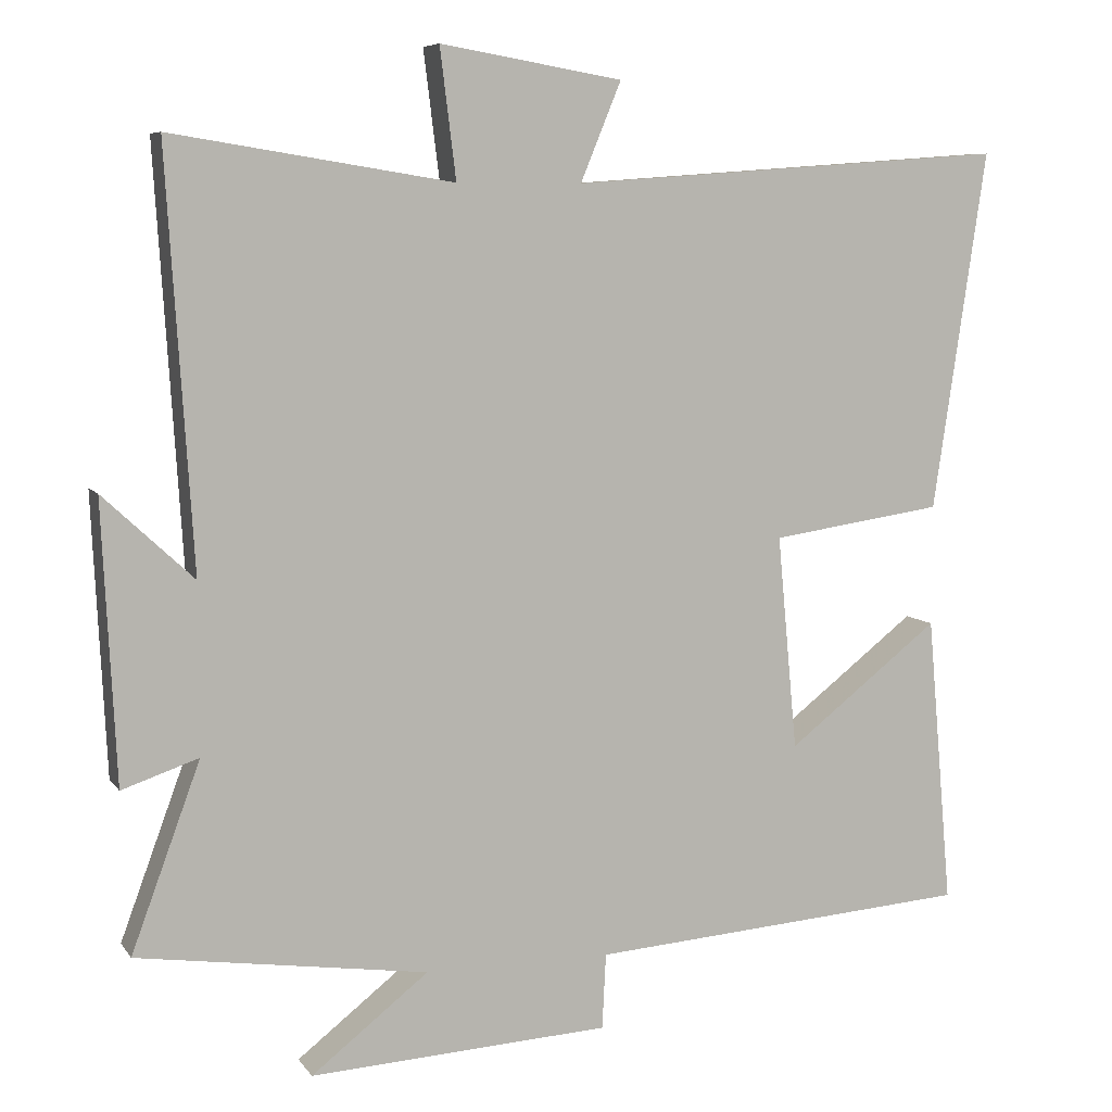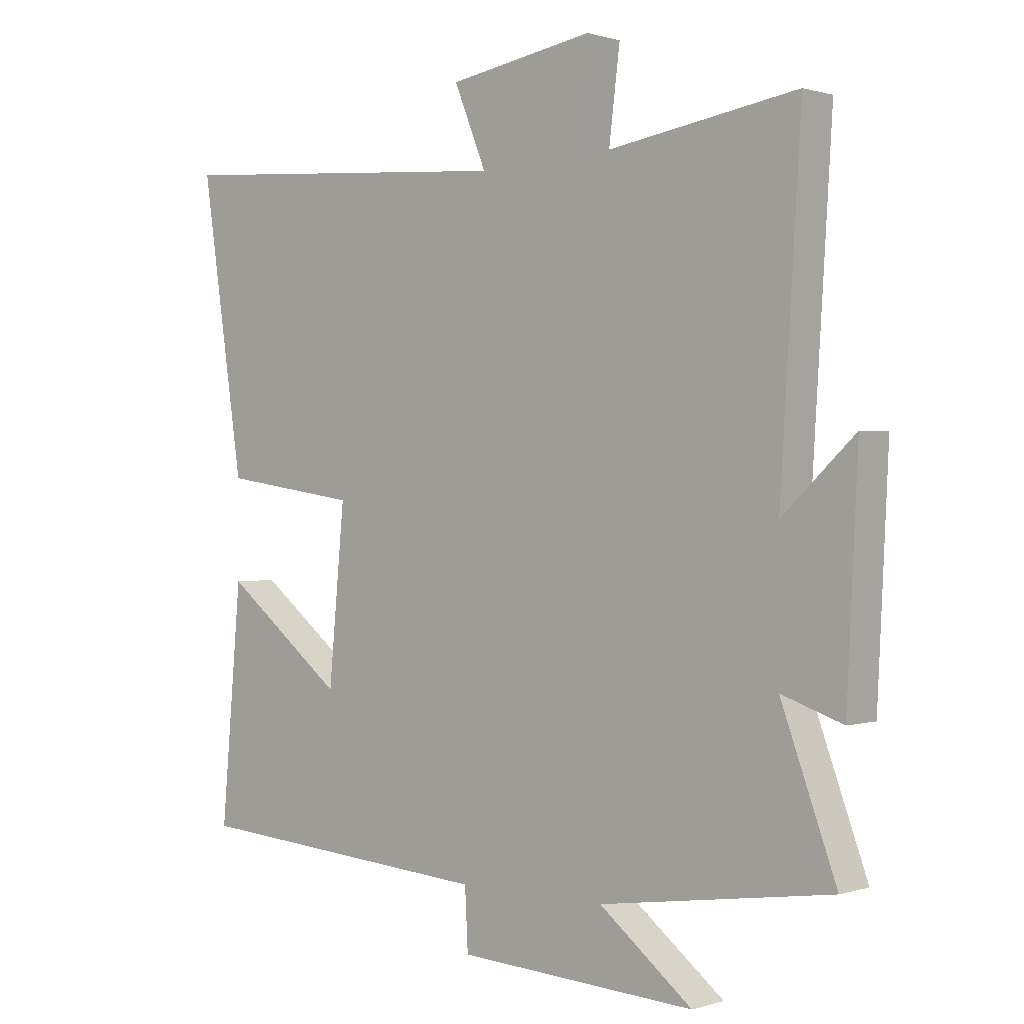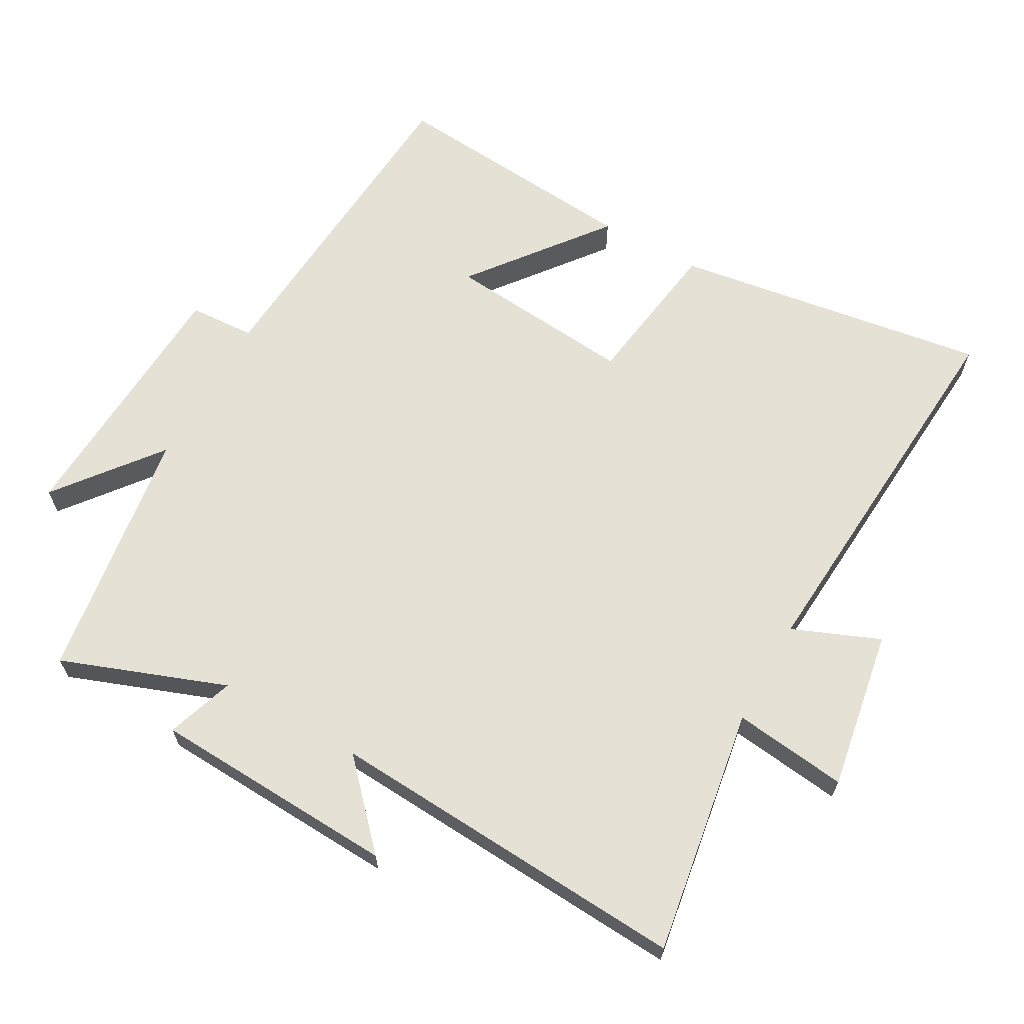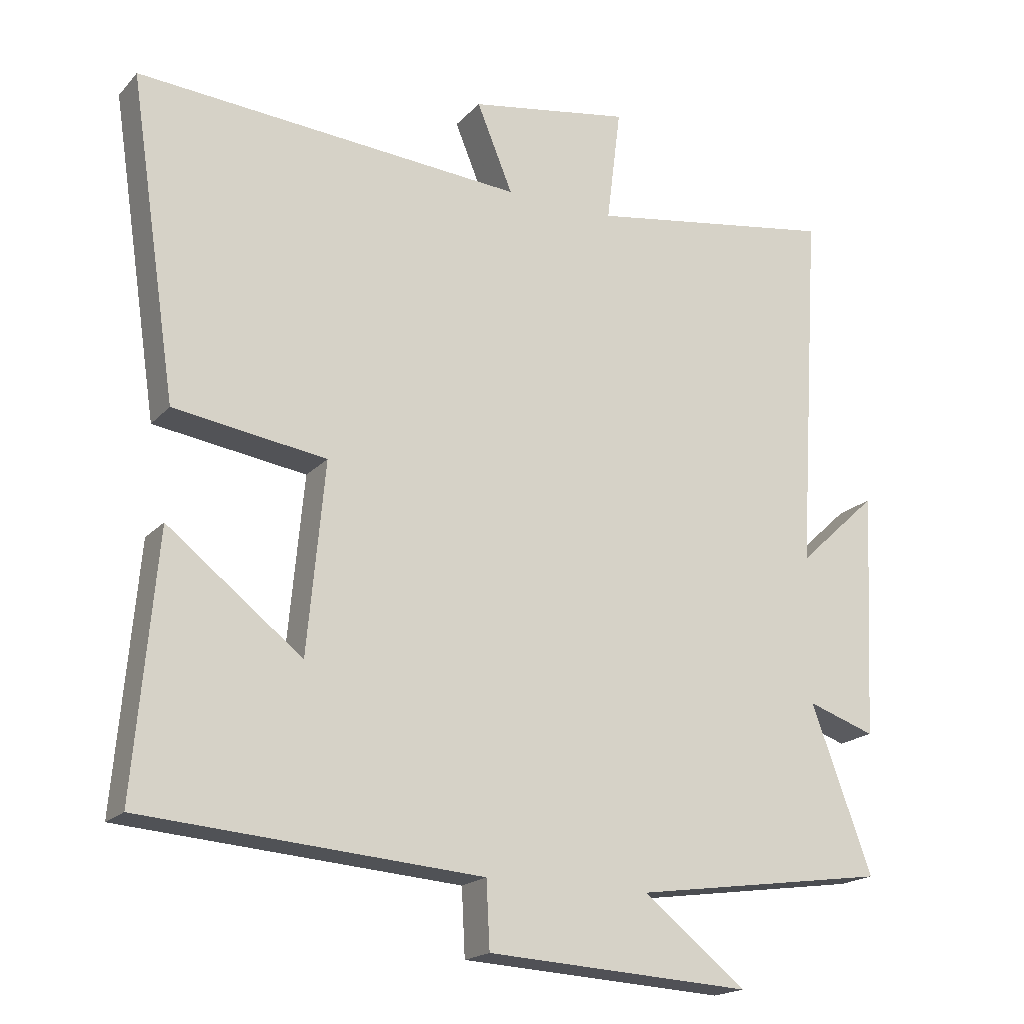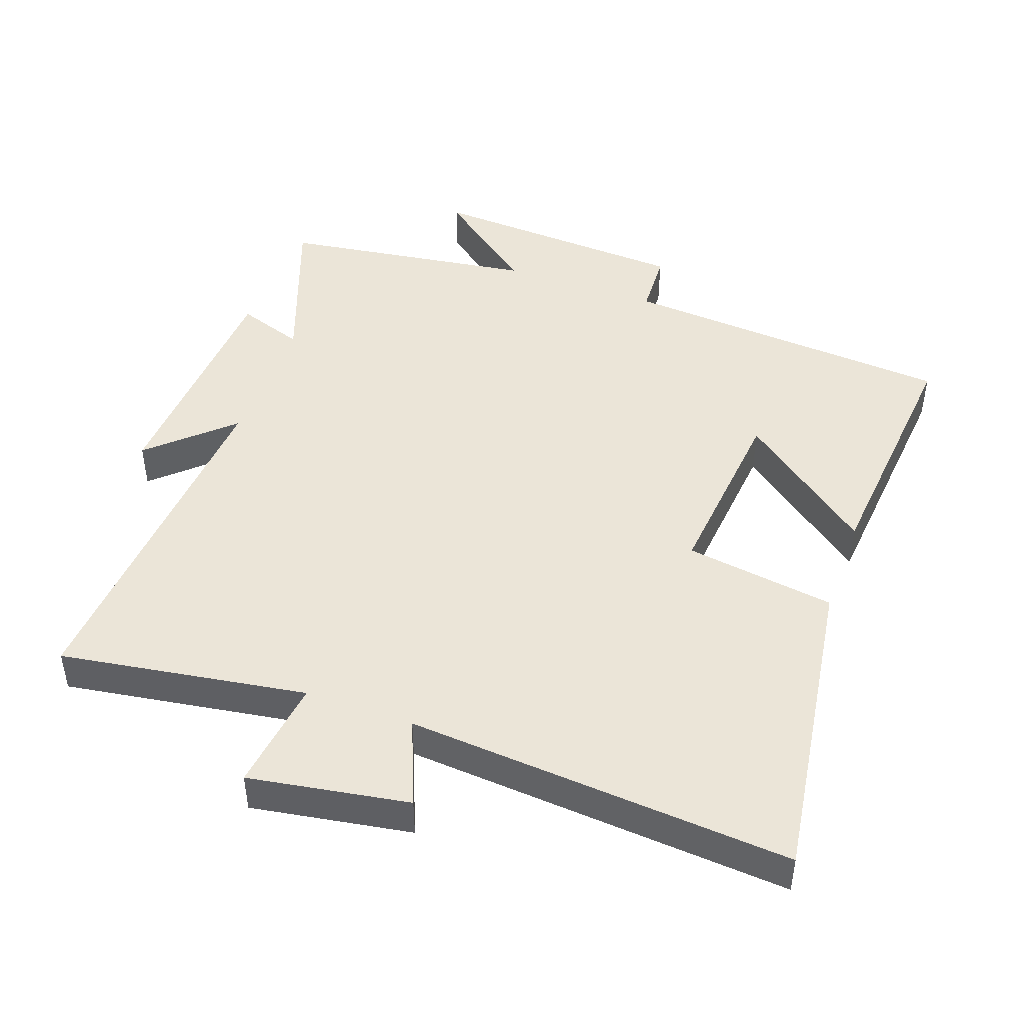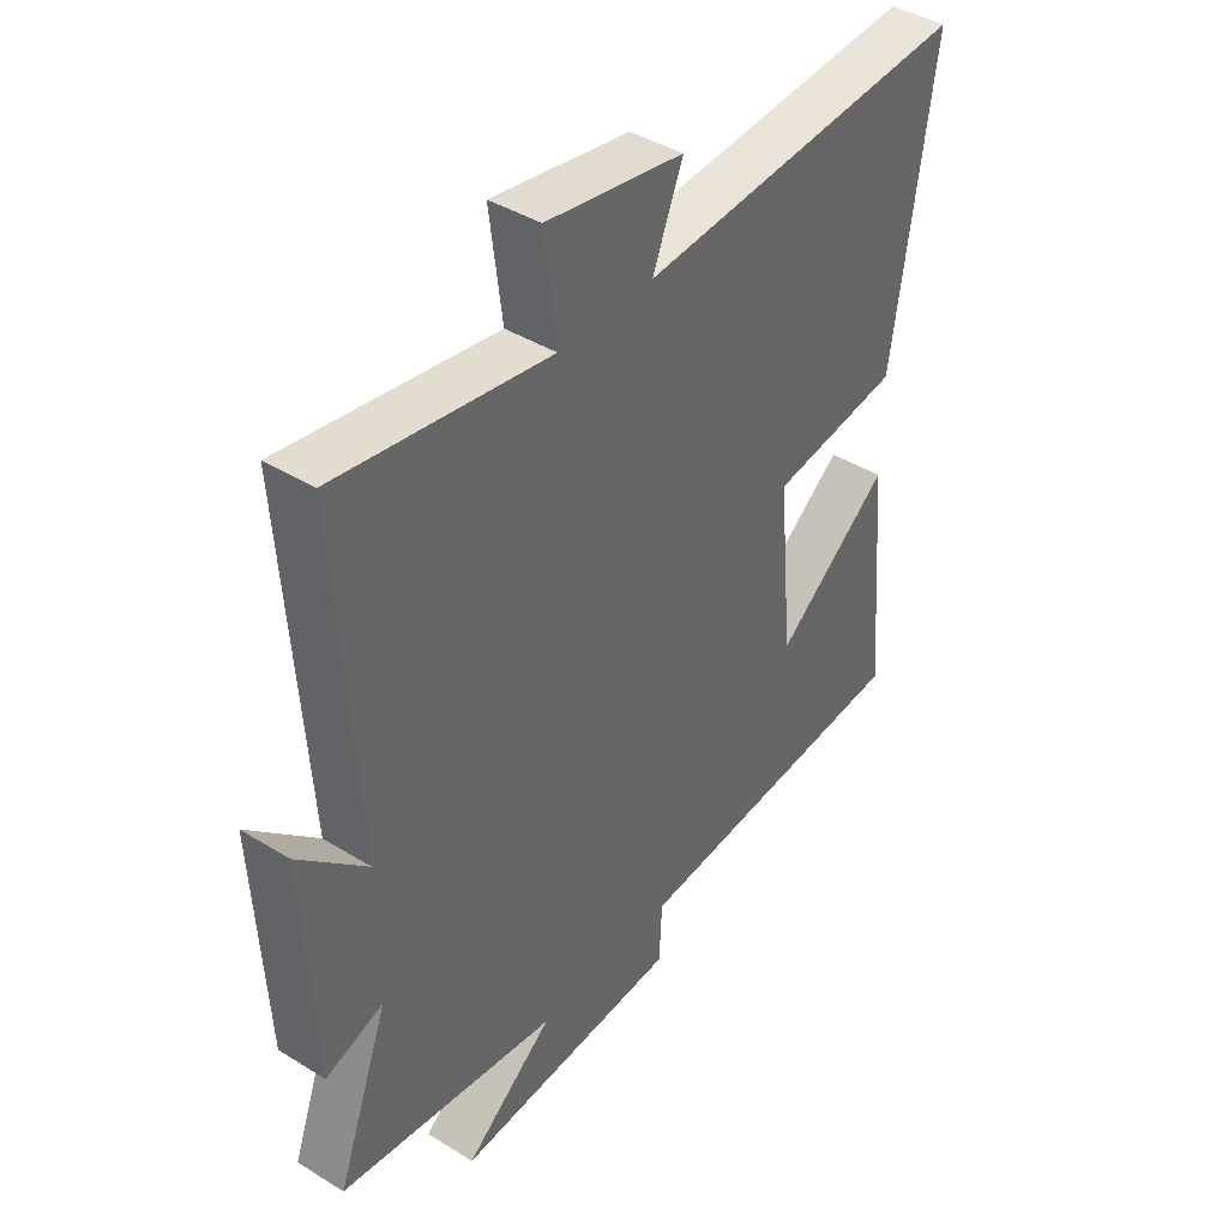
<metadata>
{"format":"obj","ext":"obj","renderer":"f3d","projection":"perspective","resolution":1024,"background":"white","views":[{"elev":7.2,"azim":-19.5,"up":"+Z"},{"elev":0.6,"azim":-139.1,"up":"+Z"},{"elev":64.9,"azim":-60.8,"up":"+Y"},{"elev":-18.8,"azim":151.5,"up":"+Z"},{"elev":45.8,"azim":19.9,"up":"+Y"},{"elev":41.3,"azim":-53.1,"up":"+Z"}]}
</metadata>
<code>
v -0.534 0.07 0.558
v -0.167 0.07 0.5
v -0.188 0.07 0.669
v 0.05 0.07 0.629
v -0.003 0.07 0.5
v 0.57 0.07 0.542
v 0.5 0.07 0.073
v 0.275 0.07 0.04
v 0.301 0.07 -0.24
v 0.5 0.07 -0.085
v 0.533 0.07 -0.463
v 0.033 0.07 -0.5
v 0.028 0.07 -0.598
v -0.364 0.07 -0.62
v -0.211 0.07 -0.5
v -0.59 0.07 -0.445
v -0.5 0.07 -0.201
v -0.6 0.07 -0.235
v -0.618 0.07 0.129
v -0.5 0.07 0.019
v -0.534 0 0.558
v -0.167 0 0.5
v -0.188 0 0.669
v 0.05 0 0.629
v -0.003 0 0.5
v 0.57 0 0.542
v 0.5 0 0.073
v 0.275 0 0.04
v 0.301 0 -0.24
v 0.5 0 -0.085
v 0.533 0 -0.463
v 0.033 0 -0.5
v 0.028 0 -0.598
v -0.364 0 -0.62
v -0.211 0 -0.5
v -0.59 0 -0.445
v -0.5 0 -0.201
v -0.6 0 -0.235
v -0.618 0 0.129
v -0.5 0 0.019
f 17 18 19 20
f 15 16 17
f 15 17 20
f 12 13 14 15
f 20 1 2
f 15 20 2
f 12 15 2
f 9 10 11 12
f 12 2 3
f 9 12 3
f 8 9 3
f 5 6 7 8
f 3 4 5
f 3 5 8
f 40 39 38 37
f 37 36 35
f 40 37 35
f 35 34 33 32
f 22 21 40
f 22 40 35
f 22 35 32
f 32 31 30 29
f 23 22 32
f 23 32 29
f 23 29 28
f 28 27 26 25
f 25 24 23
f 28 25 23
f 1 21 22 2
f 2 22 23 3
f 3 23 24 4
f 4 24 25 5
f 5 25 26 6
f 6 26 27 7
f 7 27 28 8
f 8 28 29 9
f 9 29 30 10
f 10 30 31 11
f 11 31 32 12
f 12 32 33 13
f 13 33 34 14
f 14 34 35 15
f 15 35 36 16
f 16 36 37 17
f 17 37 38 18
f 18 38 39 19
f 19 39 40 20
f 20 40 21 1

</code>
